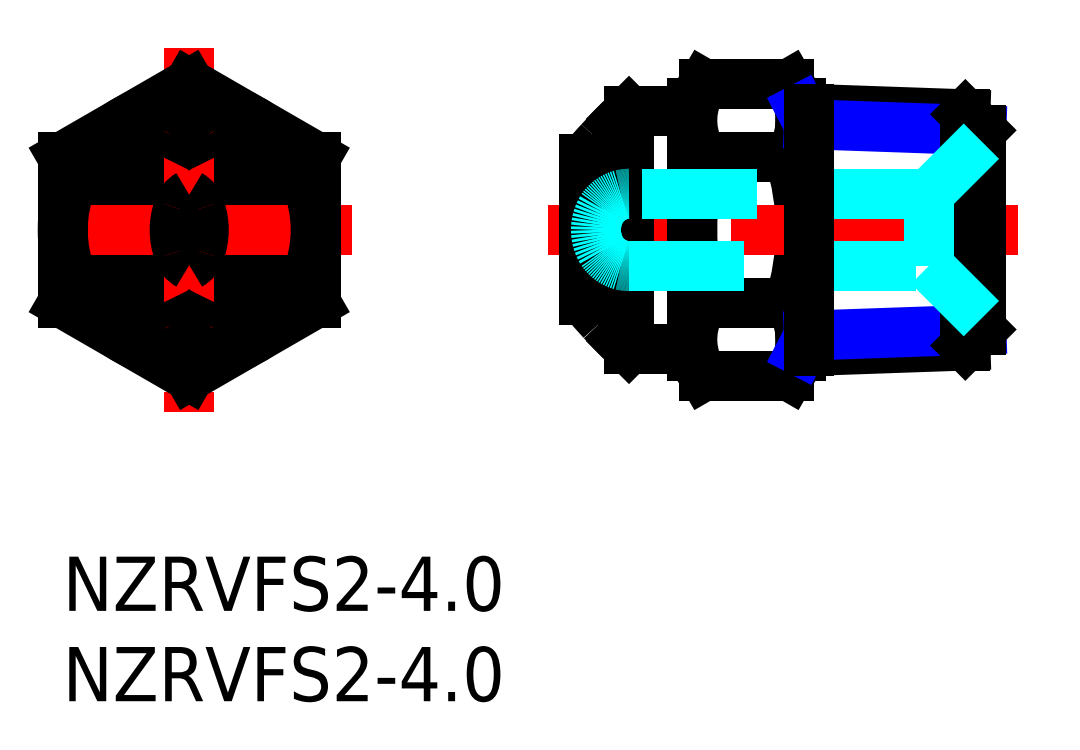
<metadata>
{"format":"dxf","ext":"dxf","renderer":"ezdxf+matplotlib","layout":"modelspace","background":"white","min_lineweight":24,"dpi":150}
</metadata>
<code>
0
SECTION
2
ENTITIES
0
LINE
8
MSM_CONTINUOUS
10
5.81
20
21.98
30
0
11
5.81
21
14.18
31
0
0
LINE
8
MSM_CONTINUOUS
10
8.19
20
21.98
30
0
11
8.19
21
14.18
31
0
0
CIRCLE
8
MSM_CONTINUOUS
10
7
20
18.08
30
0
40
6.578
0
ARC
8
MSM_CONTINUOUS
10
7
20
18.08
30
0
40
4.079
50
107
51
253
0
ARC
8
MSM_CONTINUOUS
10
7
20
18.08
30
0
40
4.079
50
287
51
73.04
0
LINE
8
MSM_CONTINUOUS
10
40.84
20
11.08
30
0
11
40.84
21
25.08
31
0
0
ARC
8
MSM_CONTINUOUS
10
27.46
20
18.08
30
0
40
13.37
50
342.4
51
17.59
0
LINE
8
MSM_CENTER
10
16
20
18.08
30
0
11
-2
21
18.08
31
0
0
LINE
8
MSM_CENTER
10
7
20
28.17
30
0
11
7
21
8
31
0
0
LINE
8
MSM_CONTINUOUS
10
0
20
14.04
30
0
11
7
21
10
31
0
0
LINE
8
MSM_CONTINUOUS
10
7
20
10
30
0
11
14
21
14.04
31
0
0
LINE
8
MSM_CONTINUOUS
10
14
20
14.04
30
0
11
14
21
22.12
31
0
0
LINE
8
MSM_CONTINUOUS
10
14
20
22.12
30
0
11
7
21
26.17
31
0
0
LINE
8
MSM_CONTINUOUS
10
7
20
26.17
30
0
11
0
21
22.12
31
0
0
LINE
8
MSM_CONTINUOUS
10
0
20
22.12
30
0
11
0
21
14.04
31
0
0
CIRCLE
8
MSM_CONTINUOUS
10
7
20
18.08
30
0
40
7
0
LINE
8
MSM_CONTINUOUS
10
35.46
20
10
30
0
11
40.21
21
10
31
0
0
LINE
8
MSM_CONTINUOUS
10
35.46
20
14.04
30
0
11
40.21
21
14.04
31
0
0
LINE
8
MSM_CONTINUOUS
10
35.46
20
22.12
30
0
11
40.21
21
22.12
31
0
0
LINE
8
MSM_CONTINUOUS
10
35.46
20
26.17
30
0
11
40.21
21
26.17
31
0
0
LINE
8
MSM_CONTINUOUS
10
40.84
20
25.08
30
0
11
40.21
21
26.17
31
0
0
ARC
8
MSM_CONTINUOUS
10
37.26
20
24.15
30
0
40
3.578
50
325.6
51
25.62
0
LINE
8
MSM_CONTINUOUS
10
40.84
20
11.08
30
0
11
40.21
21
10
31
0
0
ARC
8
MSM_CONTINUOUS
10
37.26
20
12.02
30
0
40
3.578
50
334.4
51
34.38
0
ARC
8
MSM_CONTINUOUS
10
48.21
20
18.08
30
0
40
13.37
50
162.4
51
197.6
0
LINE
8
MSM_CONTINUOUS
10
34.84
20
25.08
30
0
11
35.46
21
26.17
31
0
0
ARC
8
MSM_CONTINUOUS
10
38.42
20
24.15
30
0
40
3.578
50
154.4
51
214.4
0
LINE
8
MSM_CONTINUOUS
10
34.84
20
11.08
30
0
11
35.46
21
10
31
0
0
ARC
8
MSM_CONTINUOUS
10
38.42
20
12.02
30
0
40
3.578
50
145.6
51
205.6
0
LINE
8
MSM_CONTINUOUS
10
49.95
20
24.48
30
0
11
40.84
21
24.8
31
0
0
LINE
8
MSM_NARROW
10
50.84
20
23.6
30
0
11
41.29
21
23.93
31
0
0
LINE
8
MSM_CONTINUOUS
10
49.95
20
11.68
30
0
11
40.84
21
11.37
31
0
0
LINE
8
MSM_NARROW
10
50.84
20
12.57
30
0
11
41.29
21
12.24
31
0
0
LINE
8
MSM_CENTER
10
52.84
20
18.08
30
0
11
26.84
21
18.08
31
0
0
LINE
8
MSM_CONTINUOUS
10
50.84
20
12.57
30
0
11
49.95
21
11.68
31
0
0
LINE
8
MSM_CONTINUOUS
10
49.95
20
11.68
30
0
11
49.95
21
24.48
31
0
0
LINE
8
MSM_CONTINUOUS
10
50.84
20
23.6
30
0
11
49.95
21
24.48
31
0
0
LINE
8
MSM_CONTINUOUS
10
50.84
20
23.6
30
0
11
50.84
21
12.57
31
0
0
LINE
8
MSM_CONTINUOUS
10
34.84
20
25.08
30
0
11
34.84
21
11.08
31
0
0
LINE
8
MSM_CONTINUOUS
10
31.34
20
11.5
30
0
11
34.84
21
11.5
31
0
0
LINE
8
MSM_CONTINUOUS
10
34.84
20
24.66
30
0
11
31.34
21
24.66
31
0
0
LINE
8
MSM_CONTINUOUS
10
28.84
20
21.98
30
0
11
28.84
21
14.18
31
0
0
LINE
8
MSM_CONTINUOUS
10
31.34
20
24.66
30
0
11
31.34
21
11.5
31
0
0
LINE
8
MSM_CONTINUOUS
10
30.9
20
11.94
30
0
11
31.34
21
11.5
31
0
0
LINE
8
MSM_CONTINUOUS
10
31.34
20
24.66
30
0
11
30.9
21
24.22
31
0
0
ARC
8
MSM_DASHED
10
31.34
20
18.08
30
0
40
2
50
90
51
102.7
0
ARC
8
MSM_DASHED
10
31.34
20
18.08
30
0
40
2
50
257.3
51
270
0
LINE
8
MSM_DASHED
10
31.34
20
16.08
30
0
11
47.93
21
16.08
31
0
0
LINE
8
MSM_DASHED
10
47.93
20
20.08
30
0
11
31.34
21
20.08
31
0
0
LINE
8
MSM_DASHED
10
47.93
20
16.08
30
0
11
50.84
21
13.17
31
0
0
LINE
8
MSM_DASHED
10
50.84
20
22.99
30
0
11
47.93
21
20.08
31
0
0
LINE
8
MSM_DASHED
10
47.93
20
20.08
30
0
11
47.93
21
16.08
31
0
0
ARC
8
MSM_CONTINUOUS
10
-25.18
20
5.705
30
0
40
37.13
50
26.01
51
27.99
0
ARC
8
MSM_CONTINUOUS
10
-81.92
20
-25.82
30
0
40
102
50
28.67
51
29.37
0
ARC
8
MSM_CONTINUOUS
10
39.18
20
5.705
30
0
40
37.13
50
152
51
154
0
ARC
8
MSM_CONTINUOUS
10
95.92
20
-25.82
30
0
40
102
50
150.6
51
151.3
0
ARC
8
MSM_CONTINUOUS
10
-25.18
20
30.46
30
0
40
37.13
50
332
51
334
0
ARC
8
MSM_CONTINUOUS
10
-81.92
20
61.98
30
0
40
102
50
330.6
51
331.3
0
ARC
8
MSM_CONTINUOUS
10
39.18
20
30.46
30
0
40
37.13
50
206
51
208
0
ARC
8
MSM_CONTINUOUS
10
95.92
20
61.98
30
0
40
102
50
208.7
51
209.4
0
ARC
8
MSM_CONTINUOUS
10
44.38
20
9.207
30
0
40
20.12
50
136.8
51
140.6
0
ARC
8
MSM_CONTINUOUS
10
61.89
20
-6.539
30
0
40
43.67
50
135.2
51
137.5
0
ARC
8
MSM_CONTINUOUS
10
64.7
20
44.81
30
0
40
47.16
50
220.5
51
222.4
0
ARC
8
MSM_CONTINUOUS
10
66.58
20
47.28
30
0
40
50.21
50
223
51
224.7
0
ARC
8
MSM_DASHED
10
31.8
20
18.08
30
0
40
2.293
50
148.8
51
211.2
0
ARC
8
MSM_DASHED
10
31.42
20
18.19
30
0
40
1.919
50
105.8
51
145.7
0
ARC
8
MSM_DASHED
10
31.42
20
17.98
30
0
40
1.919
50
214.3
51
254.2
0
LINE
8
MSM_NARROW
10
41.29
20
12.24
30
0
11
40.84
21
11.37
31
0
0
LINE
8
MSM_NARROW
10
41.29
20
23.93
30
0
11
40.84
21
24.8
31
0
0
LINE
8
MSM_CONTINUOUS
10
41.29
20
24.78
30
0
11
41.29
21
11.38
31
0
0
TEXT
8
MSM_PART_NUMBER
10
0
20
-3
30
0
40
3
1
NZRVFS2-4
0
TEXT
8
MSM_PART_NUMBER
10
0
20
-8
30
0
40
3
1
NZRVFS2-4
0
ARC
8
MSM_CONTINUOUS
10
9.877
20
18.08
30
0
40
3.681
50
161.2
51
198.8
0
ARC
8
MSM_CONTINUOUS
10
7.619
20
18.92
30
0
40
1.275
50
119
51
164
0
ARC
8
MSM_CONTINUOUS
10
7.619
20
17.25
30
0
40
1.275
50
196
51
241
0
ARC
8
MSM_CONTINUOUS
10
4.123
20
18.08
30
0
40
3.681
50
341.2
51
18.82
0
ARC
8
MSM_CONTINUOUS
10
6.381
20
18.92
30
0
40
1.275
50
15.98
51
60.98
0
ARC
8
MSM_CONTINUOUS
10
6.381
20
17.25
30
0
40
1.275
50
299
51
344
0
ENDSEC
0
EOF

</code>
